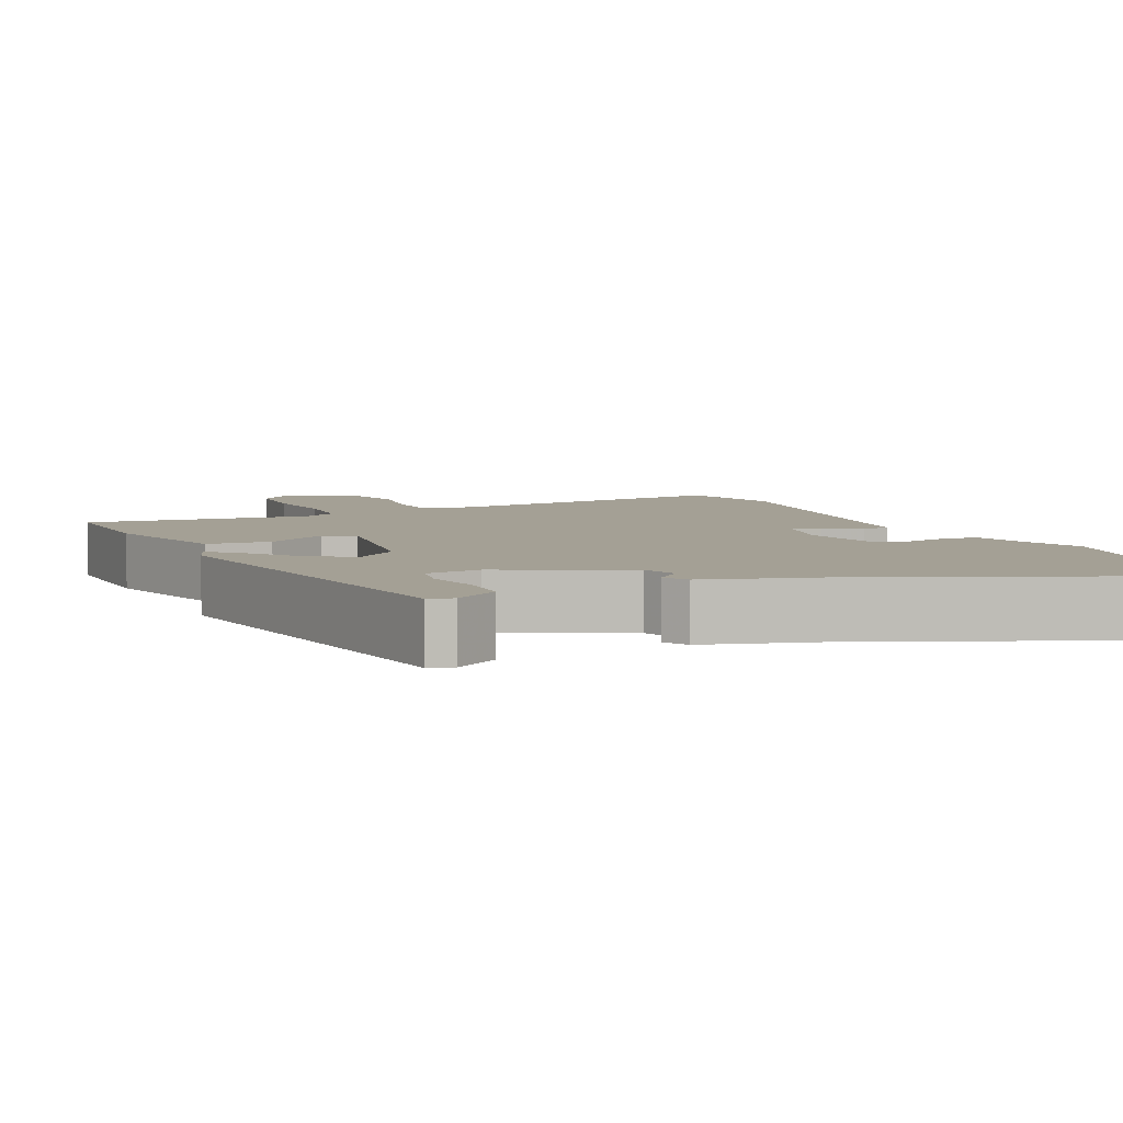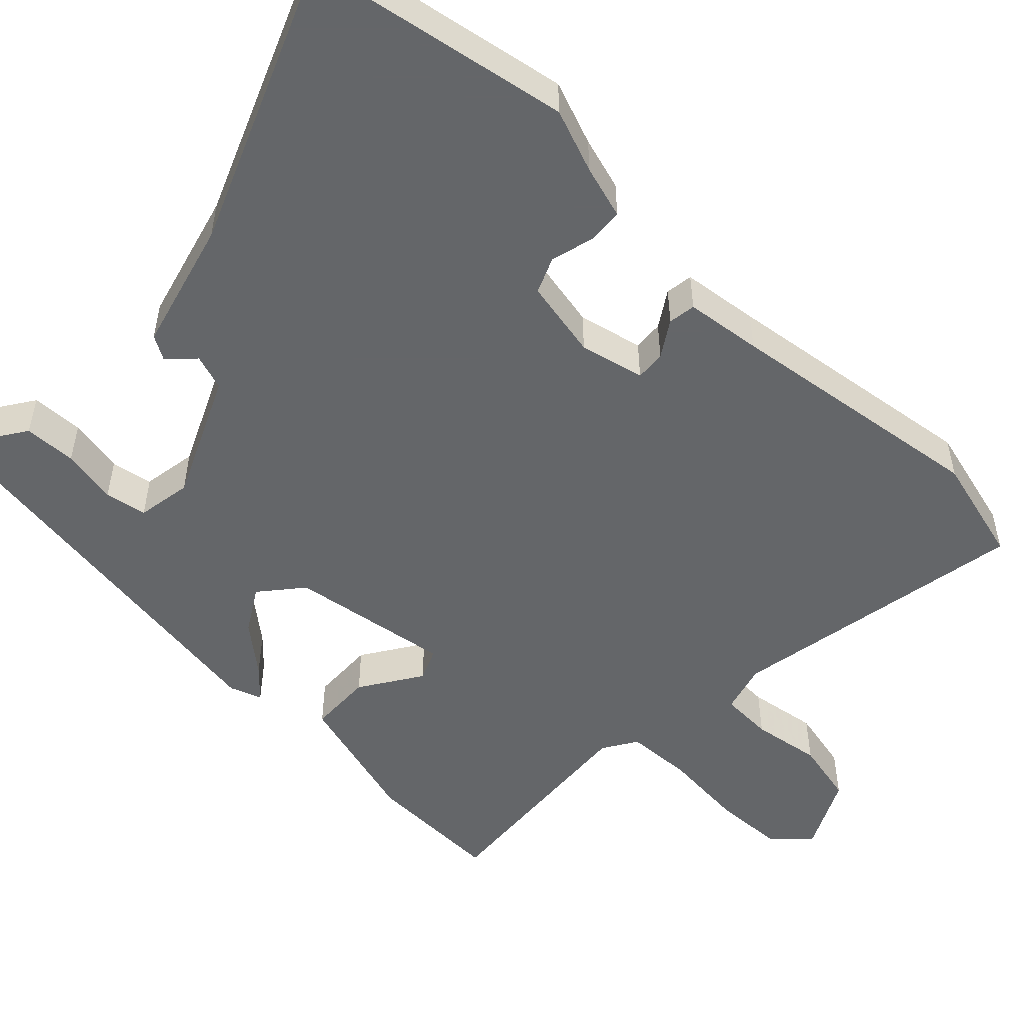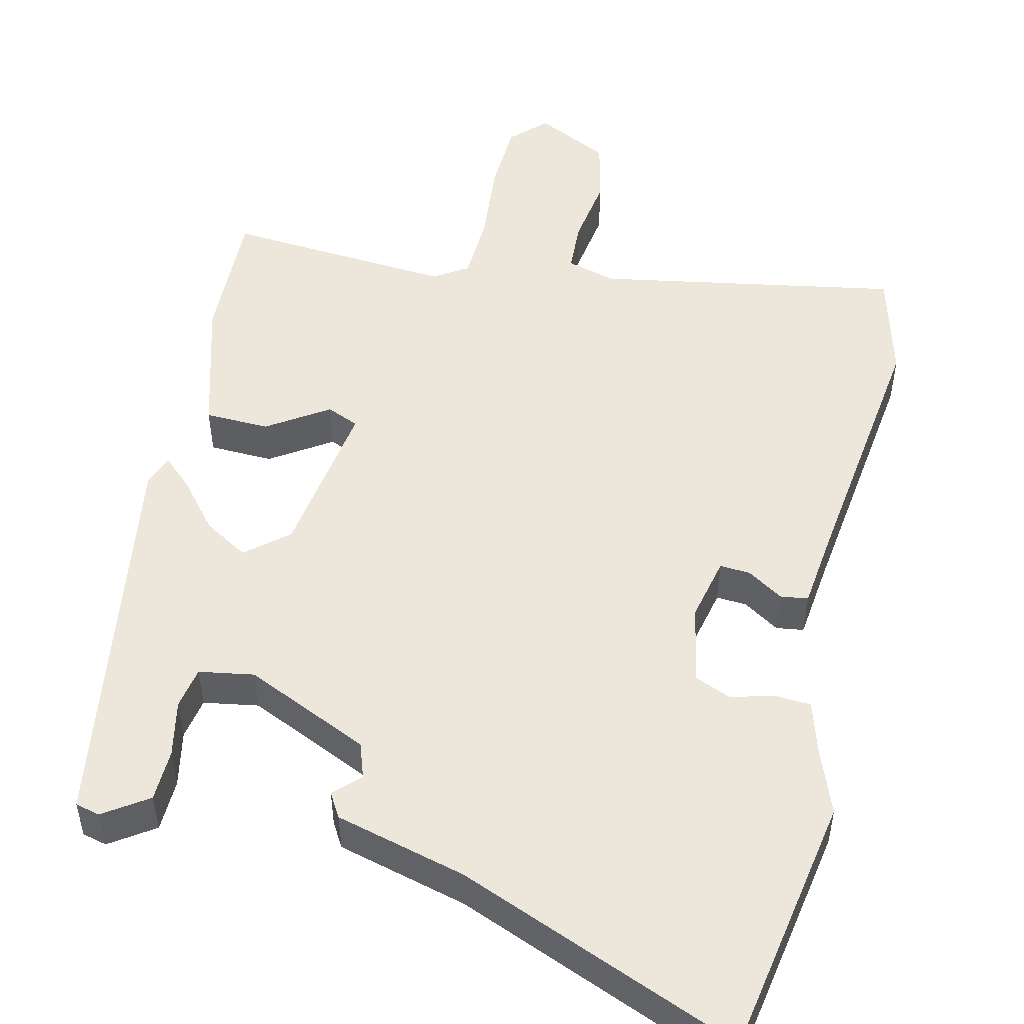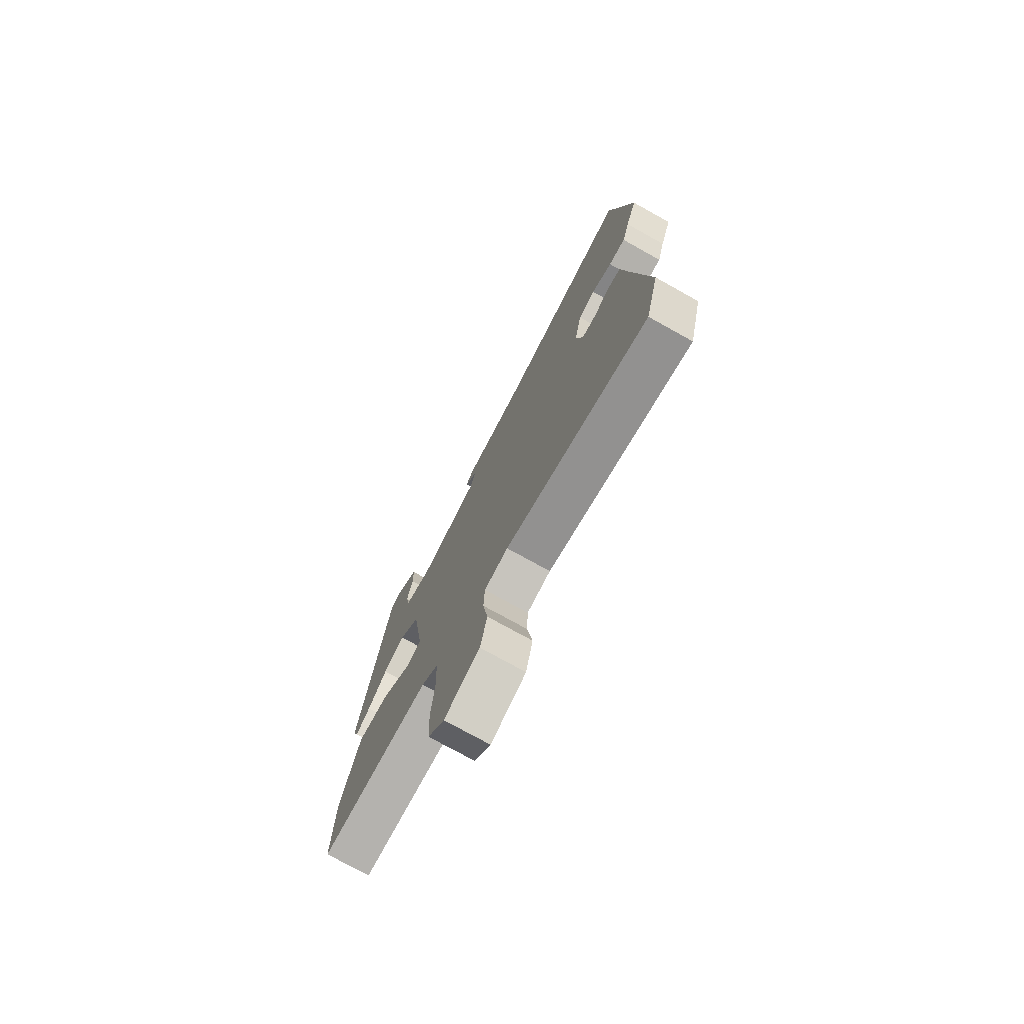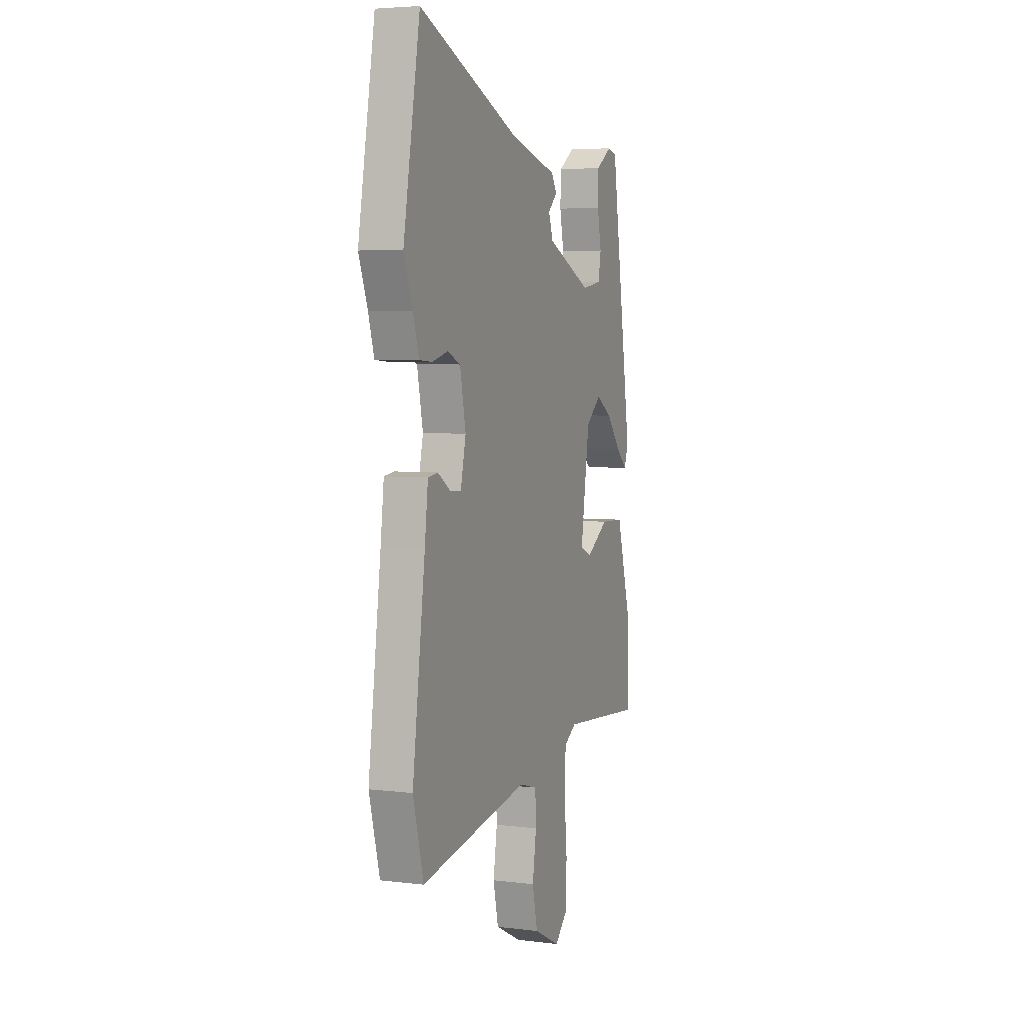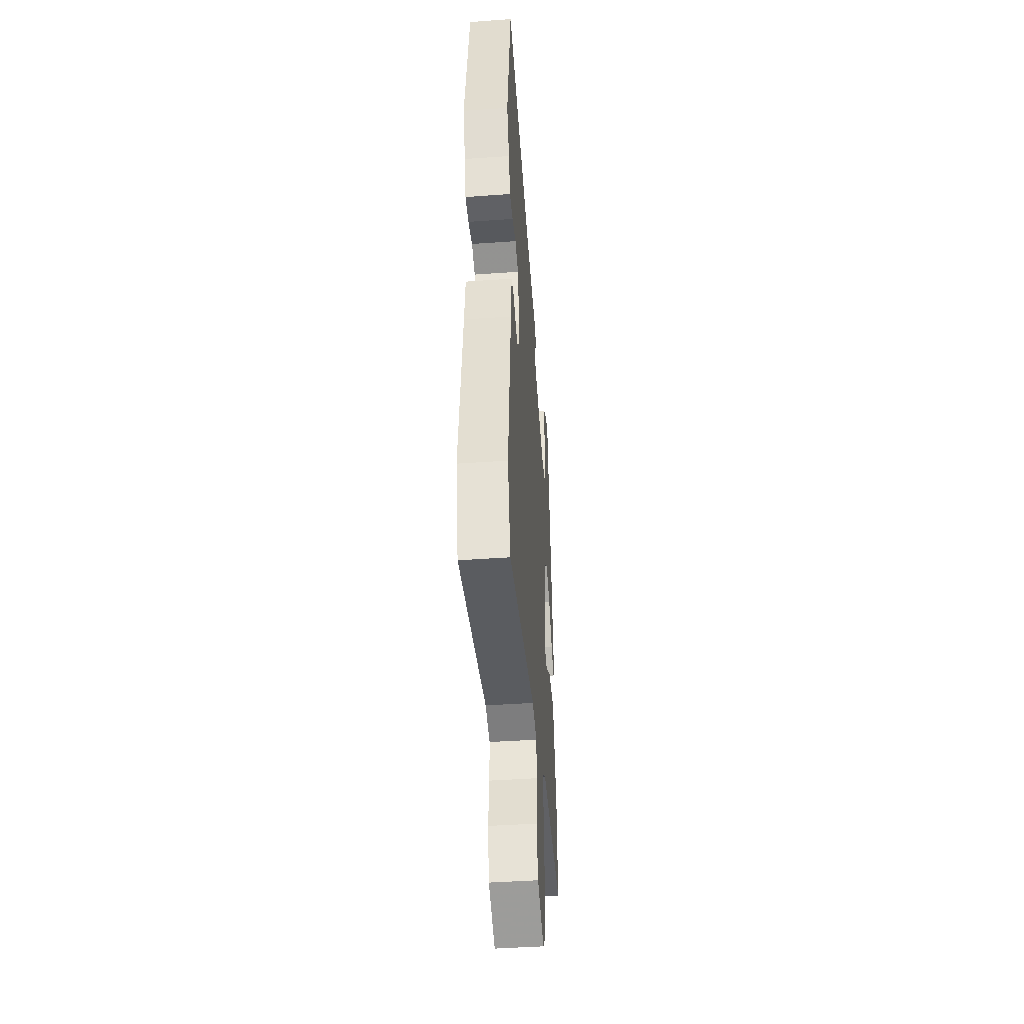
<metadata>
{"format":"obj","ext":"obj","renderer":"f3d","projection":"perspective","resolution":1024,"background":"white","views":[{"elev":5.7,"azim":-23.6,"up":"+Y"},{"elev":-51.7,"azim":46.2,"up":"+Y"},{"elev":50.7,"azim":13.1,"up":"+Y"},{"elev":-75.6,"azim":60.9,"up":"+Z"},{"elev":4.7,"azim":111.3,"up":"+Z"},{"elev":-43.8,"azim":94.8,"up":"+Z"}]}
</metadata>
<code>
v -0.389 0.07 0.511
v -0.357 0.07 0.519
v -0.299 0.07 0.48
v -0.297 0.07 0.411
v -0.312 0.07 0.337
v -0.302 0.07 0.282
v -0.23 0.07 0.27
v -0.067 0.07 0.344
v -0.051 0.07 0.391
v -0.084 0.07 0.423
v -0.065 0.07 0.455
v 0.106 0.07 0.5
v 0.474 0.07 0.65
v 0.534 0.07 0.307
v 0.502 0.07 0.223
v 0.481 0.07 0.153
v 0.434 0.07 0.15
v 0.377 0.07 0.165
v 0.33 0.07 0.145
v 0.309 0.07 0.041
v 0.328 0.07 -0.044
v 0.368 0.07 -0.041
v 0.415 0.07 -0.011
v 0.451 0.07 -0.016
v 0.463 0.07 -0.117
v 0.509 0.07 -0.466
v 0.471 0.07 -0.609
v 0.076 0.07 -0.539
v 0.011 0.07 -0.557
v 0.008 0.07 -0.626
v 0.022 0.07 -0.717
v 0.003 0.07 -0.801
v -0.093 0.07 -0.849
v -0.138 0.07 -0.805
v -0.142 0.07 -0.71
v -0.132 0.07 -0.6
v -0.136 0.07 -0.512
v -0.181 0.07 -0.484
v -0.479 0.07 -0.507
v -0.474 0.07 -0.327
v -0.423 0.07 -0.147
v -0.339 0.07 -0.144
v -0.259 0.07 -0.196
v -0.217 0.07 -0.178
v -0.249 0.07 0.034
v -0.304 0.07 0.08
v -0.362 0.07 0.045
v -0.414 0.07 -0.018
v -0.453 0.07 -0.054
v -0.468 0.07 -0.012
v -0.389 0 0.511
v -0.357 0 0.519
v -0.299 0 0.48
v -0.297 0 0.411
v -0.312 0 0.337
v -0.302 0 0.282
v -0.23 0 0.27
v -0.067 0 0.344
v -0.051 0 0.391
v -0.084 0 0.423
v -0.065 0 0.455
v 0.106 0 0.5
v 0.474 0 0.65
v 0.534 0 0.307
v 0.502 0 0.223
v 0.481 0 0.153
v 0.434 0 0.15
v 0.377 0 0.165
v 0.33 0 0.145
v 0.309 0 0.041
v 0.328 0 -0.044
v 0.368 0 -0.041
v 0.415 0 -0.011
v 0.451 0 -0.016
v 0.463 0 -0.117
v 0.509 0 -0.466
v 0.471 0 -0.609
v 0.076 0 -0.539
v 0.011 0 -0.557
v 0.008 0 -0.626
v 0.022 0 -0.717
v 0.003 0 -0.801
v -0.093 0 -0.849
v -0.138 0 -0.805
v -0.142 0 -0.71
v -0.132 0 -0.6
v -0.136 0 -0.512
v -0.181 0 -0.484
v -0.479 0 -0.507
v -0.474 0 -0.327
v -0.423 0 -0.147
v -0.339 0 -0.144
v -0.259 0 -0.196
v -0.217 0 -0.178
v -0.249 0 0.034
v -0.304 0 0.08
v -0.362 0 0.045
v -0.414 0 -0.018
v -0.453 0 -0.054
v -0.468 0 -0.012
f 47 48 49 50
f 46 47 50 1
f 45 46 1 2
f 40 41 42 43
f 38 39 40 43
f 37 38 43 44
f 33 34 35 36
f 33 36 37
f 30 31 32 33
f 29 30 33 37
f 28 29 37 44
f 25 26 27 28
f 22 23 24 25
f 21 22 25 28
f 20 21 28 44
f 15 16 17 18
f 15 18 19
f 12 13 14 15
f 12 15 19
f 9 10 11 12
f 8 9 12 19
f 7 8 19 20
f 2 3 4 5
f 2 5 6
f 45 2 6
f 7 20 44 45
f 6 7 45
f 100 99 98 97
f 51 100 97 96
f 52 51 96 95
f 93 92 91 90
f 93 90 89 88
f 94 93 88 87
f 86 85 84 83
f 87 86 83
f 83 82 81 80
f 87 83 80 79
f 94 87 79 78
f 78 77 76 75
f 75 74 73 72
f 78 75 72 71
f 94 78 71 70
f 68 67 66 65
f 69 68 65
f 65 64 63 62
f 69 65 62
f 62 61 60 59
f 69 62 59 58
f 70 69 58 57
f 55 54 53 52
f 56 55 52
f 56 52 95
f 95 94 70 57
f 95 57 56
f 1 51 52 2
f 2 52 53 3
f 3 53 54 4
f 4 54 55 5
f 5 55 56 6
f 6 56 57 7
f 7 57 58 8
f 8 58 59 9
f 9 59 60 10
f 10 60 61 11
f 11 61 62 12
f 12 62 63 13
f 13 63 64 14
f 14 64 65 15
f 15 65 66 16
f 16 66 67 17
f 17 67 68 18
f 18 68 69 19
f 19 69 70 20
f 20 70 71 21
f 21 71 72 22
f 22 72 73 23
f 23 73 74 24
f 24 74 75 25
f 25 75 76 26
f 26 76 77 27
f 27 77 78 28
f 28 78 79 29
f 29 79 80 30
f 30 80 81 31
f 31 81 82 32
f 32 82 83 33
f 33 83 84 34
f 34 84 85 35
f 35 85 86 36
f 36 86 87 37
f 37 87 88 38
f 38 88 89 39
f 39 89 90 40
f 40 90 91 41
f 41 91 92 42
f 42 92 93 43
f 43 93 94 44
f 44 94 95 45
f 45 95 96 46
f 46 96 97 47
f 47 97 98 48
f 48 98 99 49
f 49 99 100 50
f 50 100 51 1

</code>
